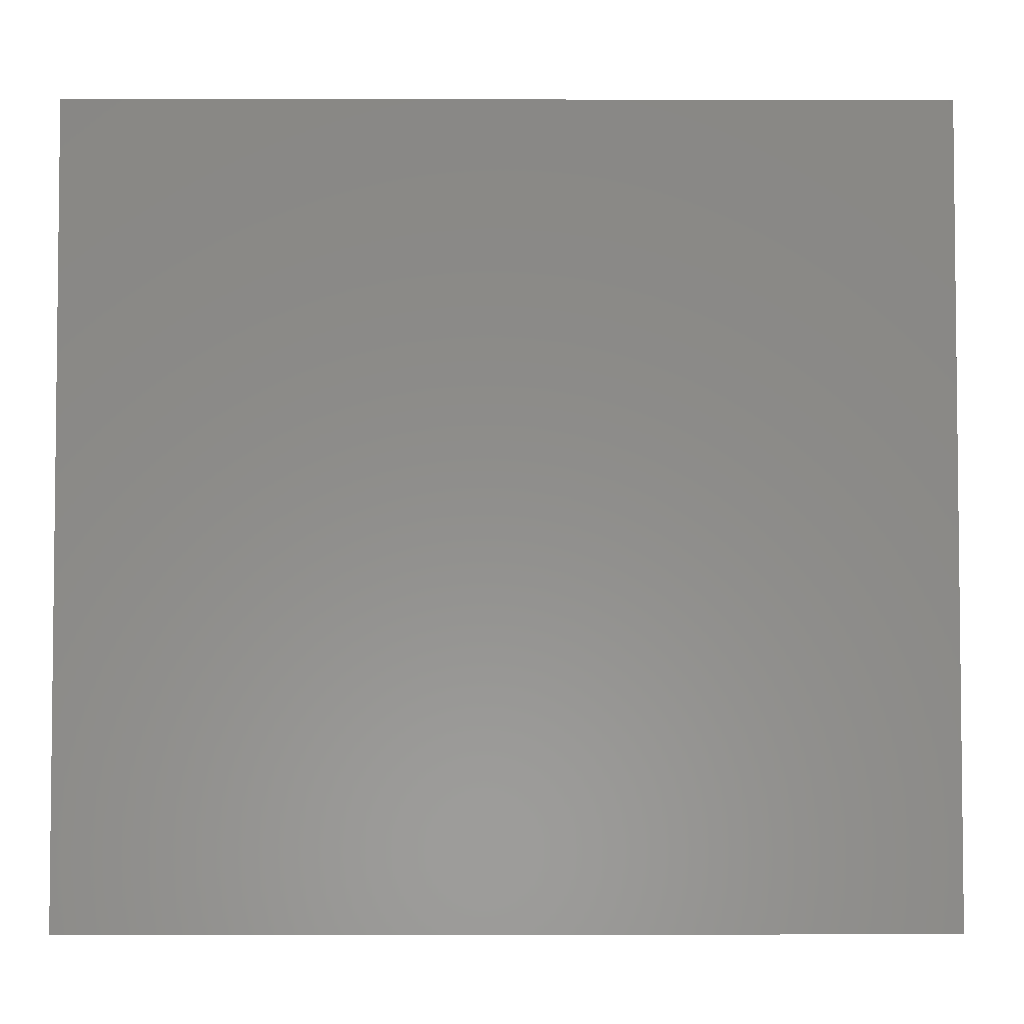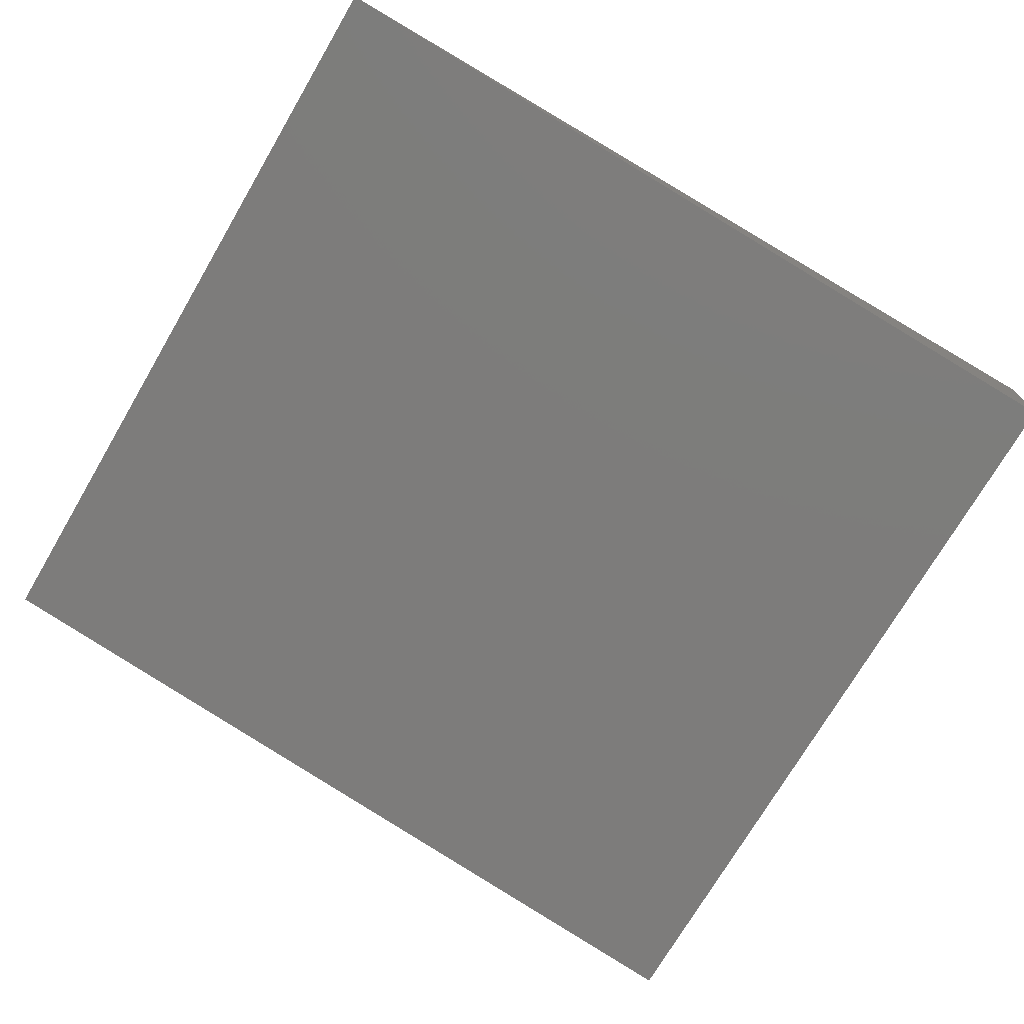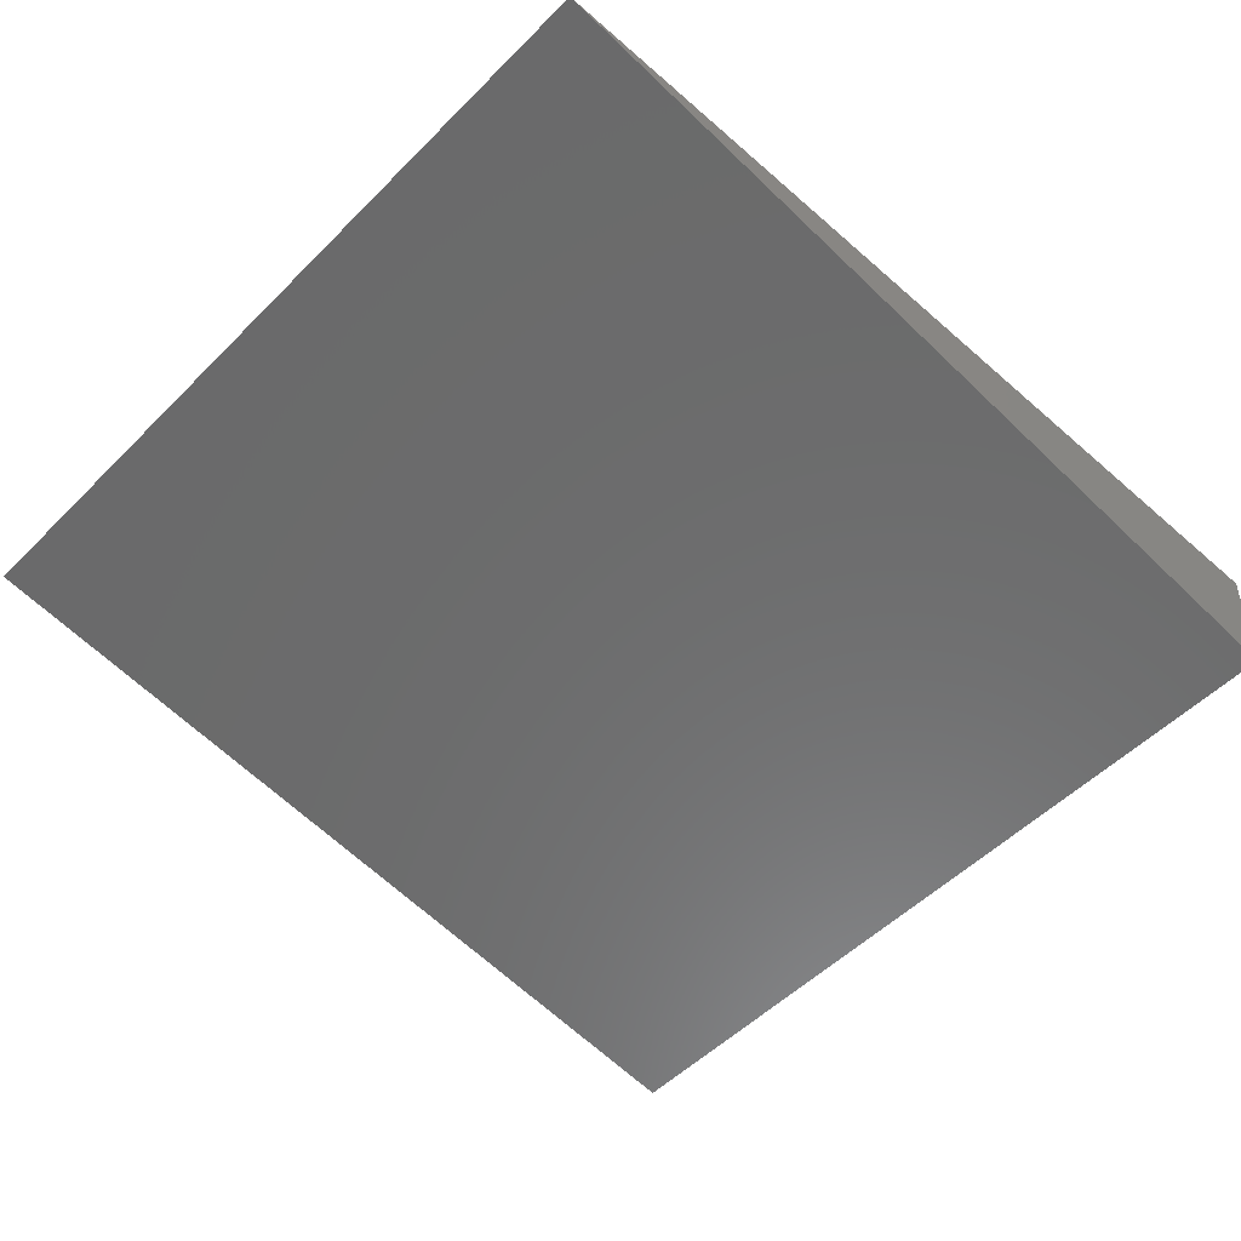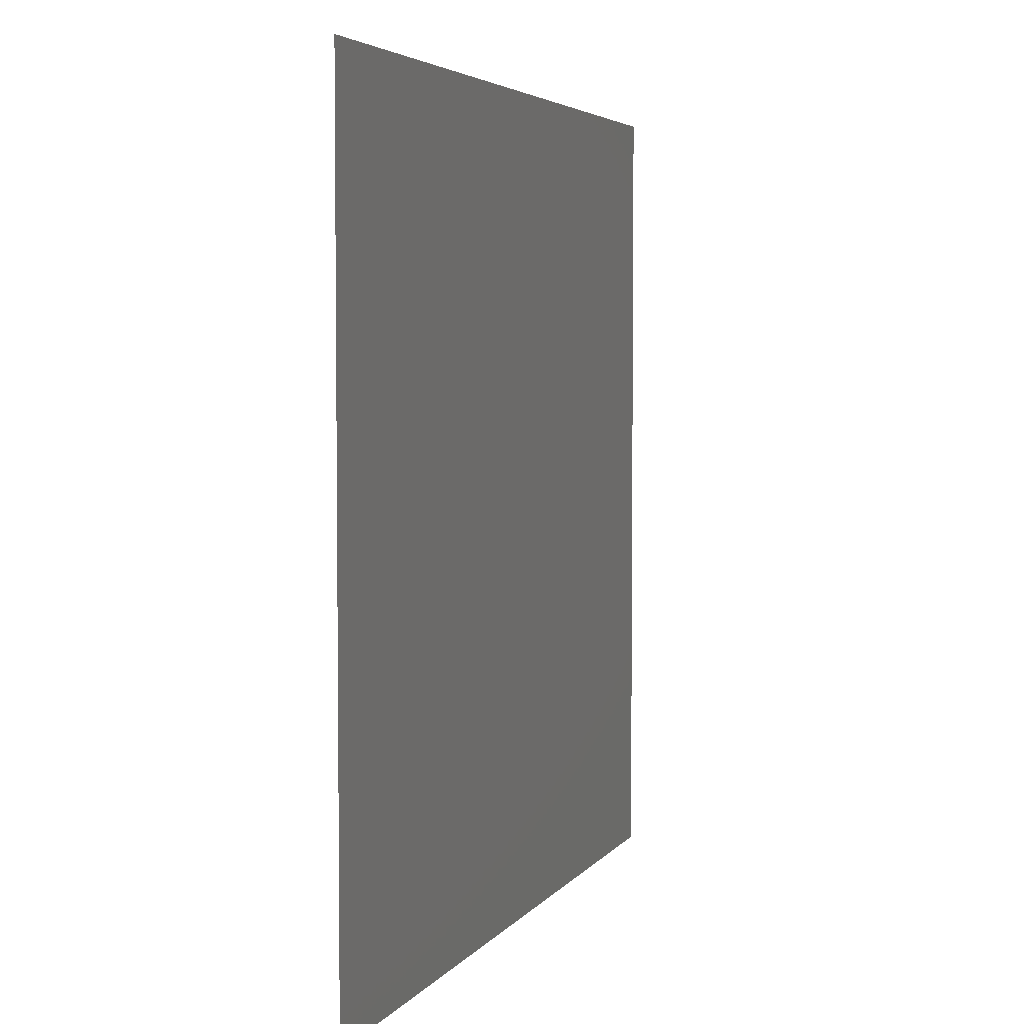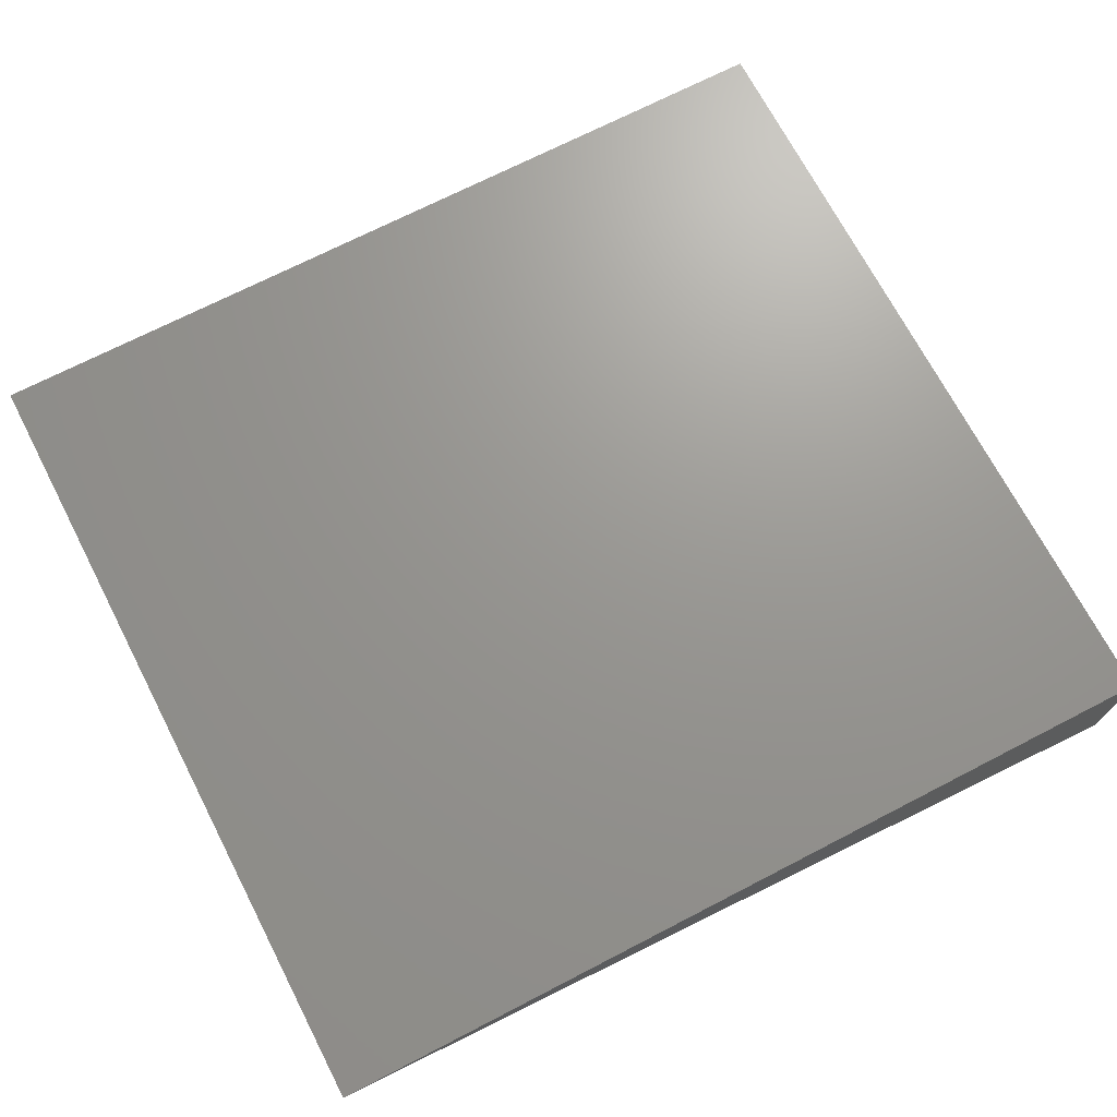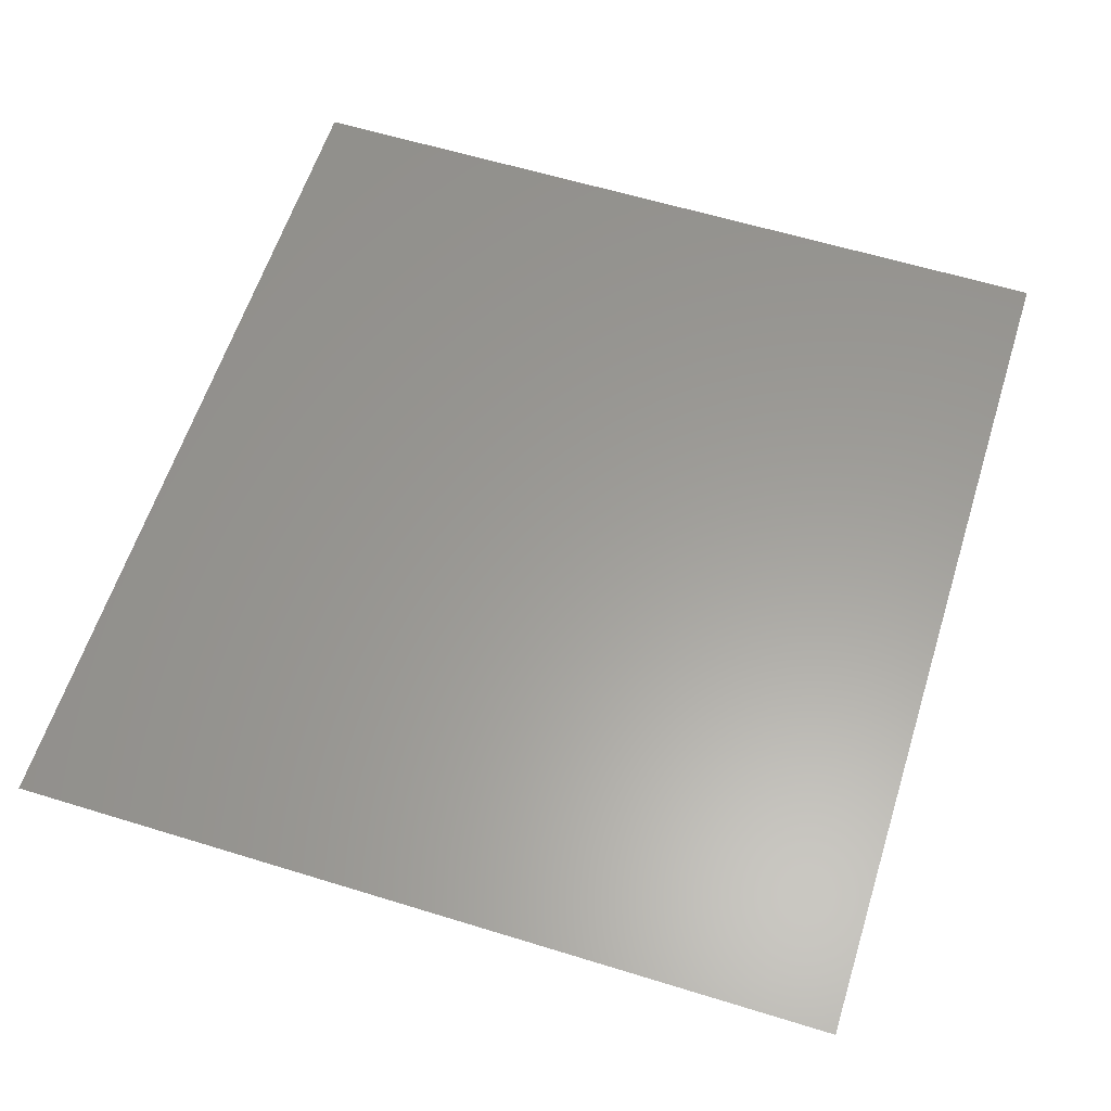
<metadata>
{"format":"stl","ext":"stl","renderer":"f3d","projection":"perspective","resolution":1024,"background":"white","views":[{"elev":-4.0,"azim":-8.8,"up":"+Z"},{"elev":-73.4,"azim":-30.4,"up":"+Y"},{"elev":-52.6,"azim":-43.2,"up":"+Y"},{"elev":4.2,"azim":-80.1,"up":"+Z"},{"elev":70.2,"azim":-27.4,"up":"+Y"},{"elev":60.3,"azim":-72.5,"up":"+Y"}]}
</metadata>
<code>
# stl→obj: 6 verts, 8 faces
v -0.75 0 -0.6953
v 0.7336 -0.221 -0.6953
v -0.75 1.543e-16 0.6942
v 0.7336 -0.221 0.6942
v 0.75 1.665e-16 -0.6953
v 0.75 3.208e-16 0.6942
f 1 2 3
f 3 2 4
f 1 3 5
f 5 3 6
f 6 3 4
f 5 6 2
f 2 6 4
f 1 5 2

</code>
